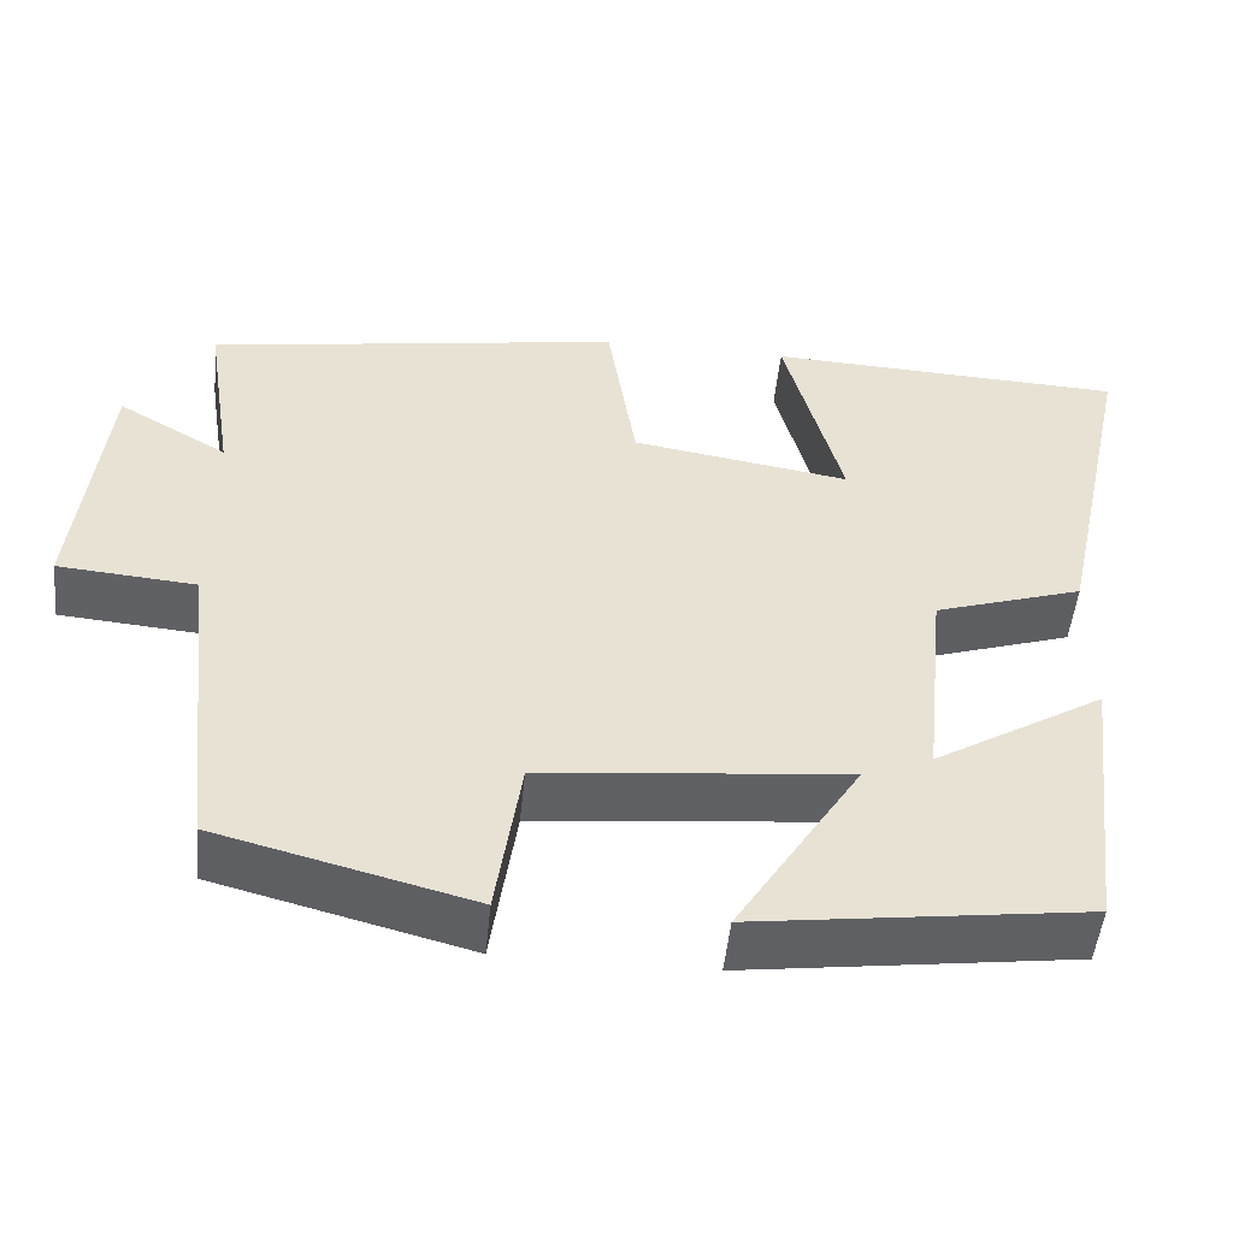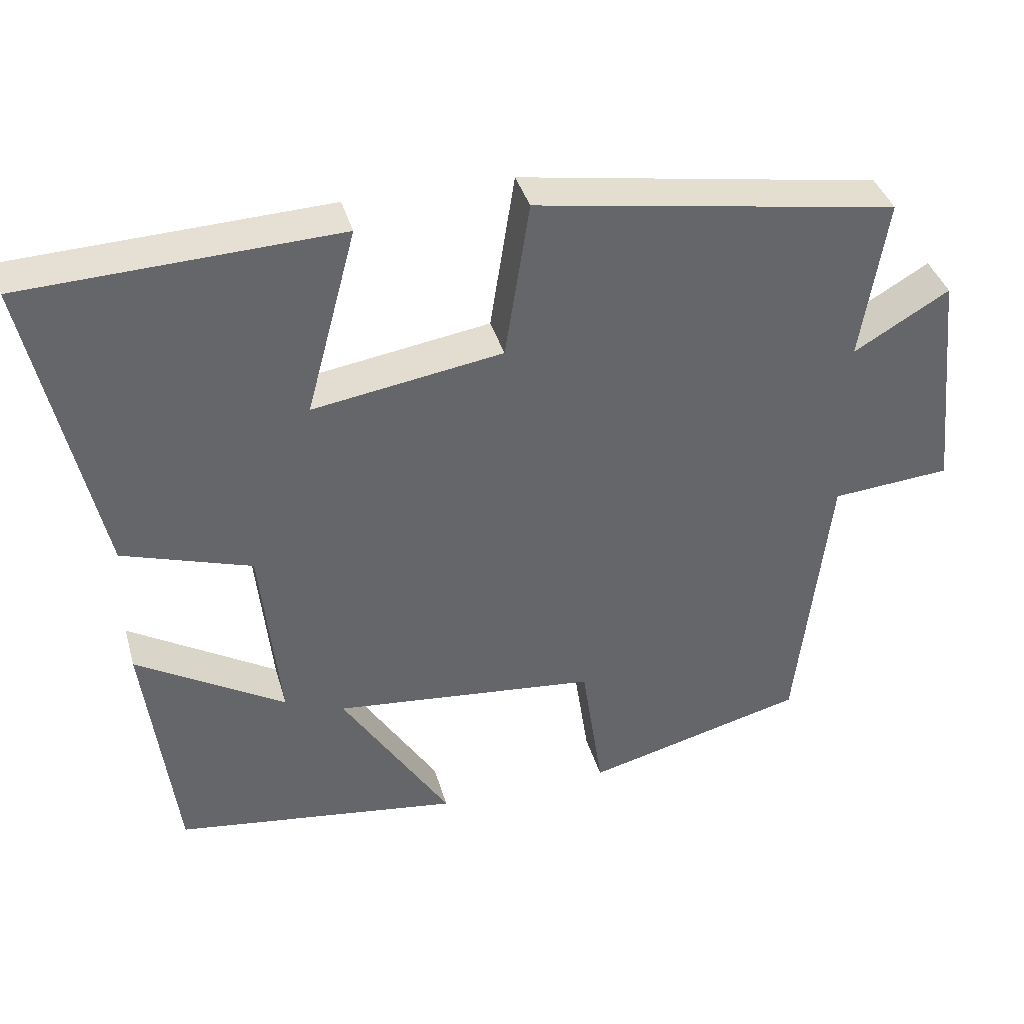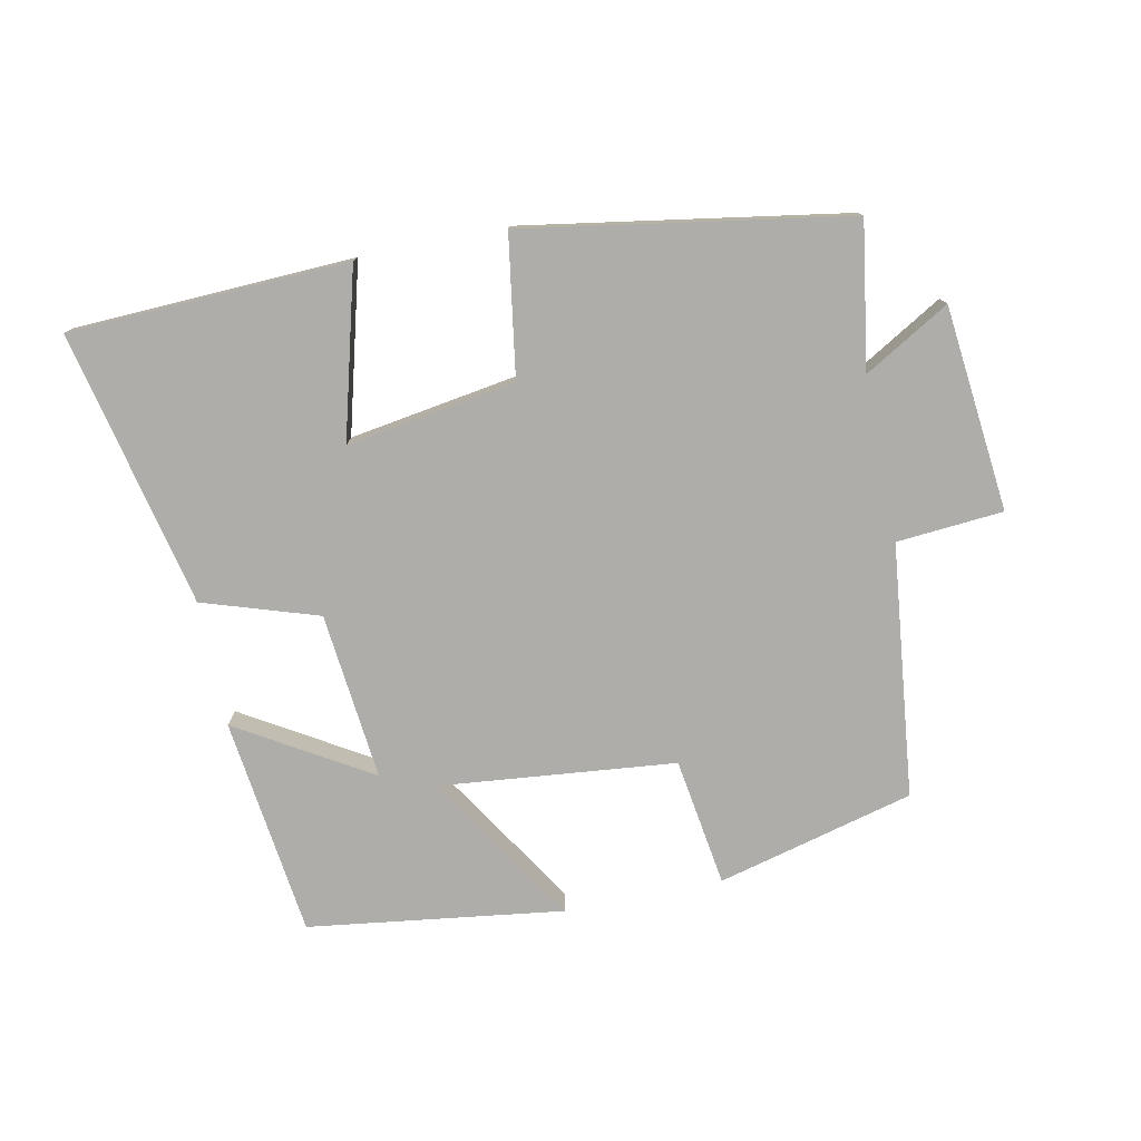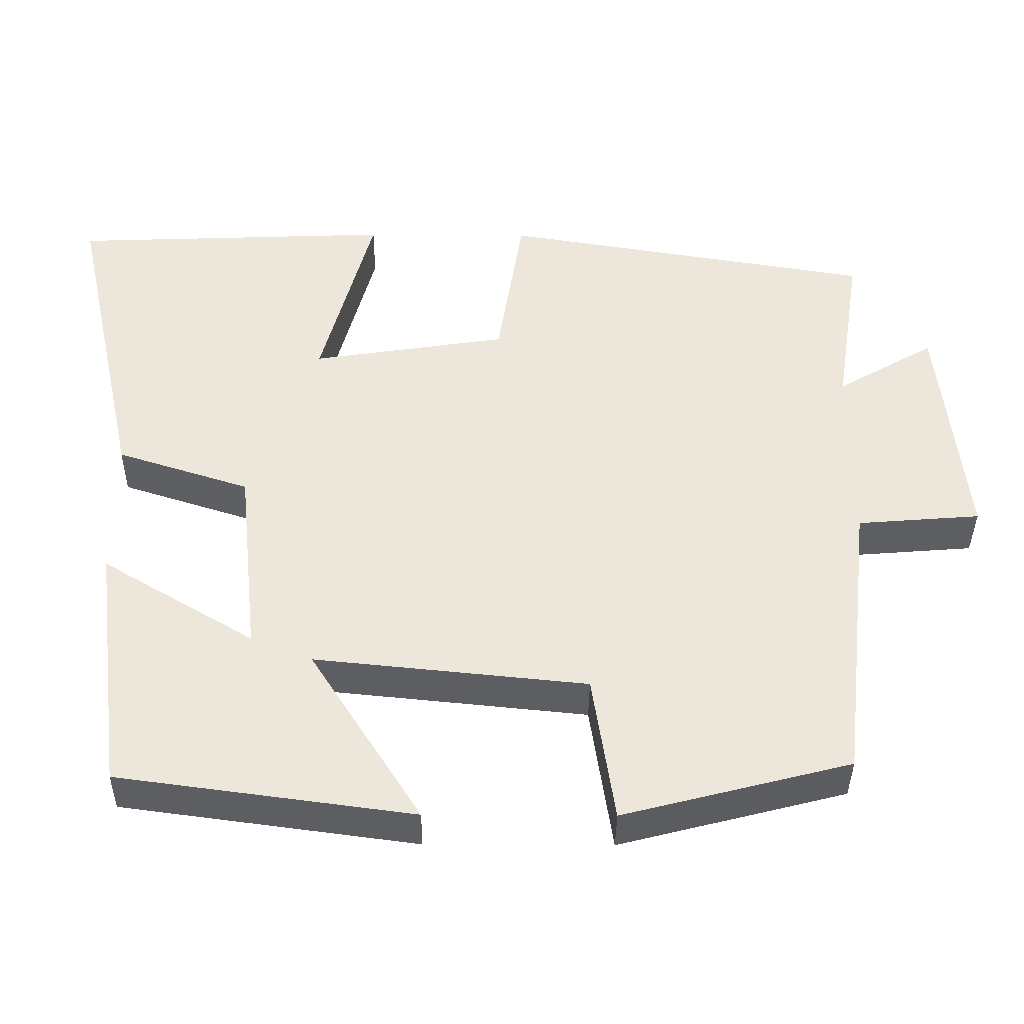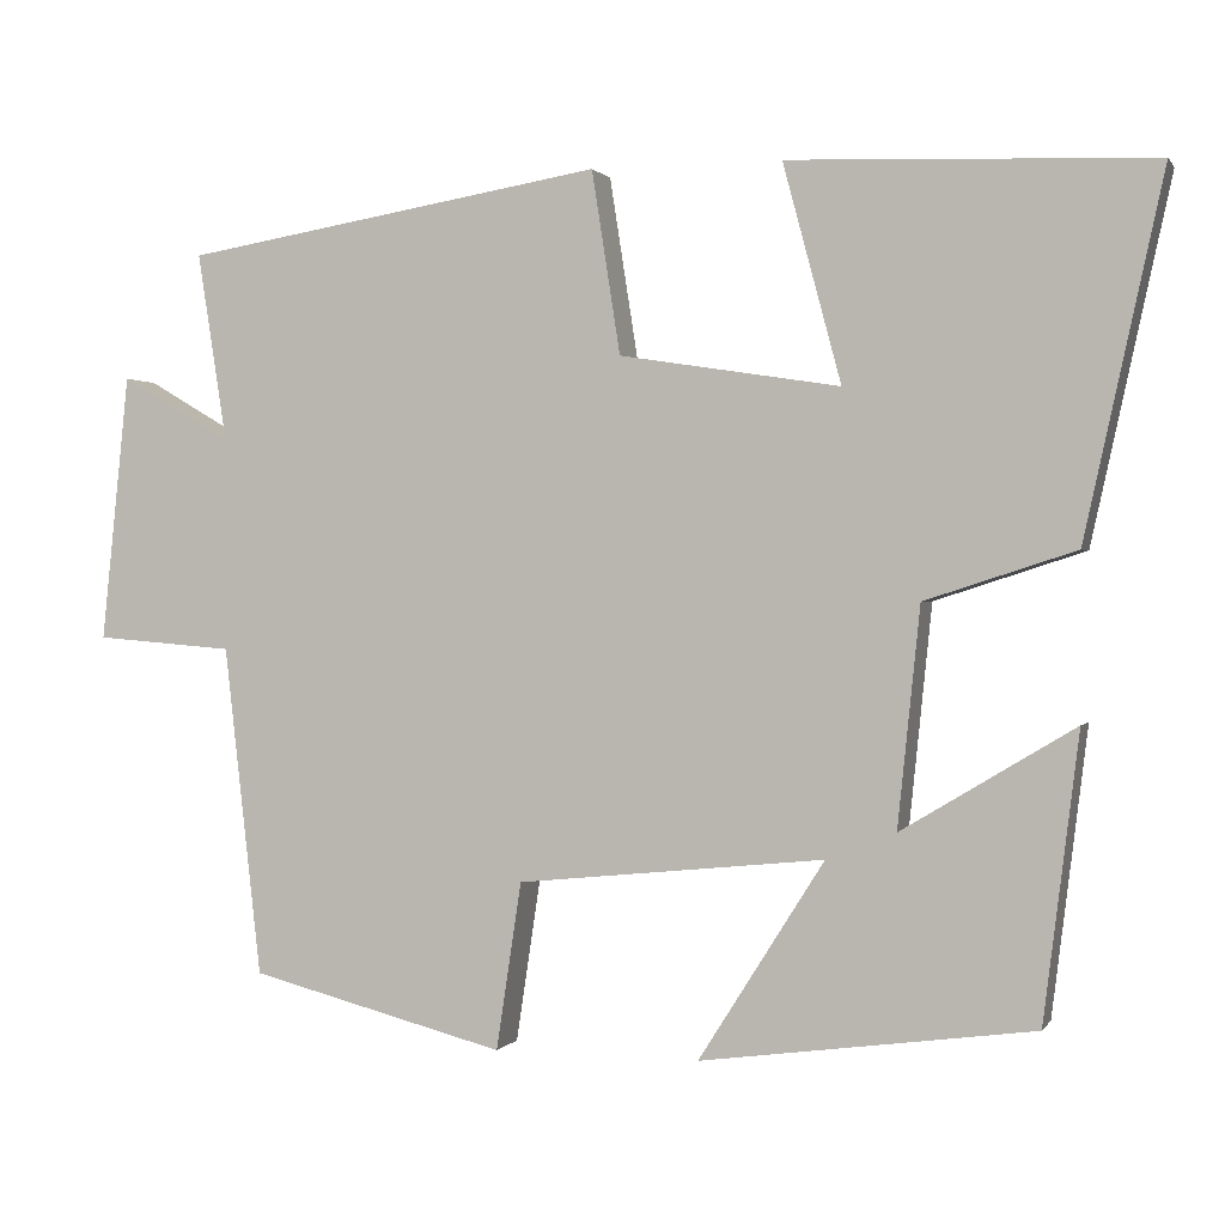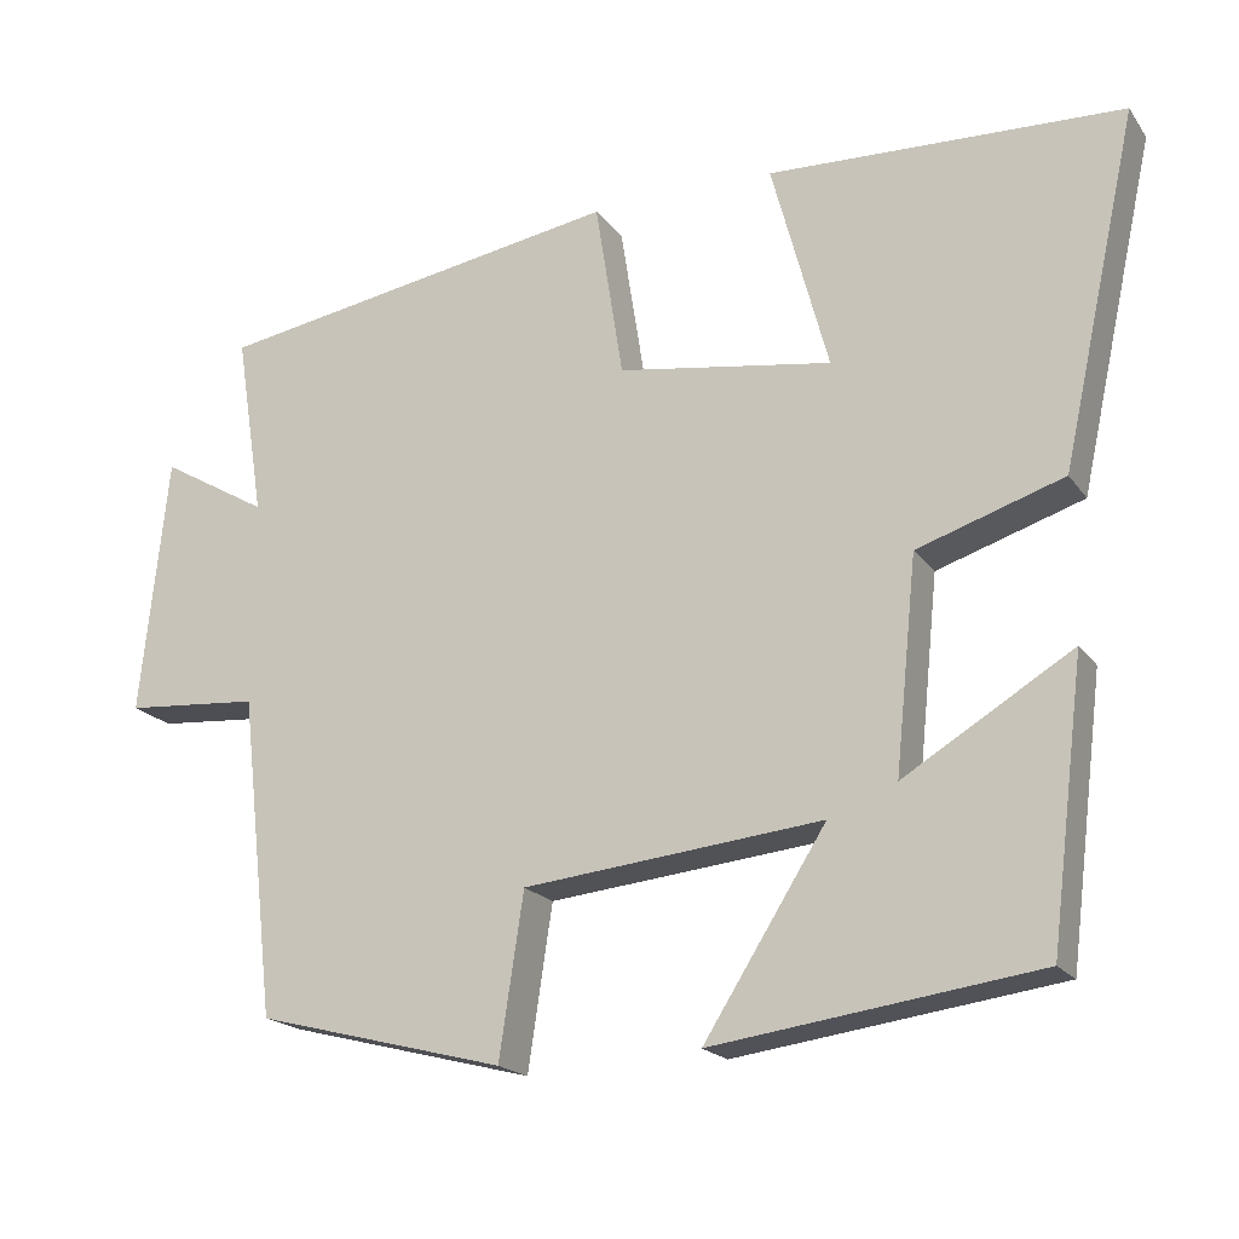
<metadata>
{"format":"obj","ext":"obj","renderer":"f3d","projection":"perspective","resolution":1024,"background":"white","views":[{"elev":-50.3,"azim":174.2,"up":"+Z"},{"elev":38.5,"azim":-15.5,"up":"+Z"},{"elev":-77.2,"azim":11.5,"up":"+Y"},{"elev":-38.8,"azim":-0.5,"up":"+Z"},{"elev":0.5,"azim":-162.9,"up":"+Z"},{"elev":-19.4,"azim":-155.0,"up":"+Z"}]}
</metadata>
<code>
v 0.534 0.07 0.42
v 0.5 0.07 0.202
v 0.628 0.07 0.277
v 0.66 0.07 -0.031
v 0.5 0.07 -0.044
v 0.457 0.07 -0.424
v 0.162 0.07 -0.5
v 0.133 0.07 -0.307
v -0.221 0.07 -0.271
v -0.076 0.07 -0.5
v -0.459 0.07 -0.448
v -0.5 0.07 -0.119
v -0.301 0.07 -0.239
v -0.327 0.07 0.013
v -0.5 0.07 0.069
v -0.591 0.07 0.483
v -0.172 0.07 0.5
v -0.239 0.07 0.249
v 0.015 0.07 0.289
v 0.048 0.07 0.5
v 0.534 0 0.42
v 0.5 0 0.202
v 0.628 0 0.277
v 0.66 0 -0.031
v 0.5 0 -0.044
v 0.457 0 -0.424
v 0.162 0 -0.5
v 0.133 0 -0.307
v -0.221 0 -0.271
v -0.076 0 -0.5
v -0.459 0 -0.448
v -0.5 0 -0.119
v -0.301 0 -0.239
v -0.327 0 0.013
v -0.5 0 0.069
v -0.591 0 0.483
v -0.172 0 0.5
v -0.239 0 0.249
v 0.015 0 0.289
v 0.048 0 0.5
f 19 20 1 2
f 18 19 2
f 15 16 17 18
f 14 15 18 2
f 13 14 2
f 10 11 12 13
f 9 10 13
f 8 9 13 2
f 5 6 7 8
f 5 8 2 3
f 3 4 5
f 22 21 40 39
f 22 39 38
f 38 37 36 35
f 22 38 35 34
f 22 34 33
f 33 32 31 30
f 33 30 29
f 22 33 29 28
f 28 27 26 25
f 23 22 28 25
f 25 24 23
f 1 21 22 2
f 2 22 23 3
f 3 23 24 4
f 4 24 25 5
f 5 25 26 6
f 6 26 27 7
f 7 27 28 8
f 8 28 29 9
f 9 29 30 10
f 10 30 31 11
f 11 31 32 12
f 12 32 33 13
f 13 33 34 14
f 14 34 35 15
f 15 35 36 16
f 16 36 37 17
f 17 37 38 18
f 18 38 39 19
f 19 39 40 20
f 20 40 21 1

</code>
